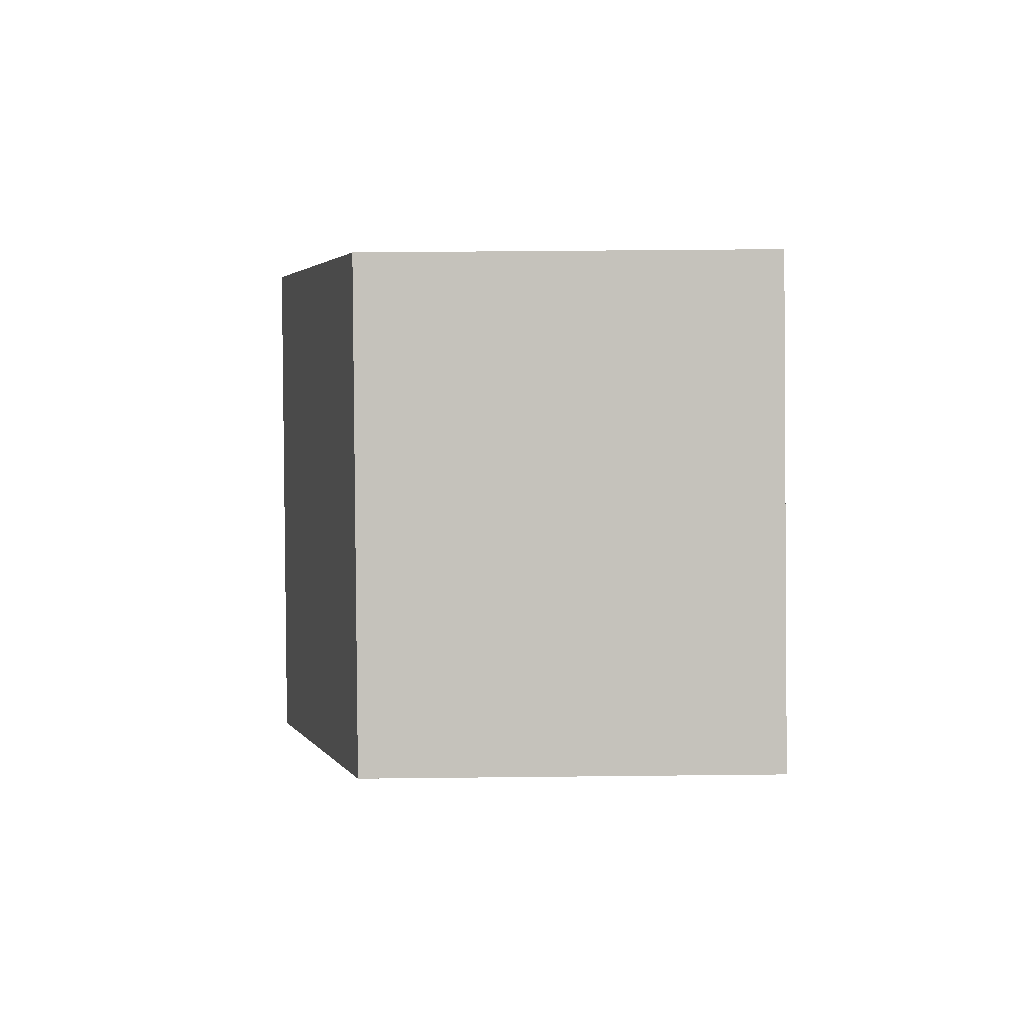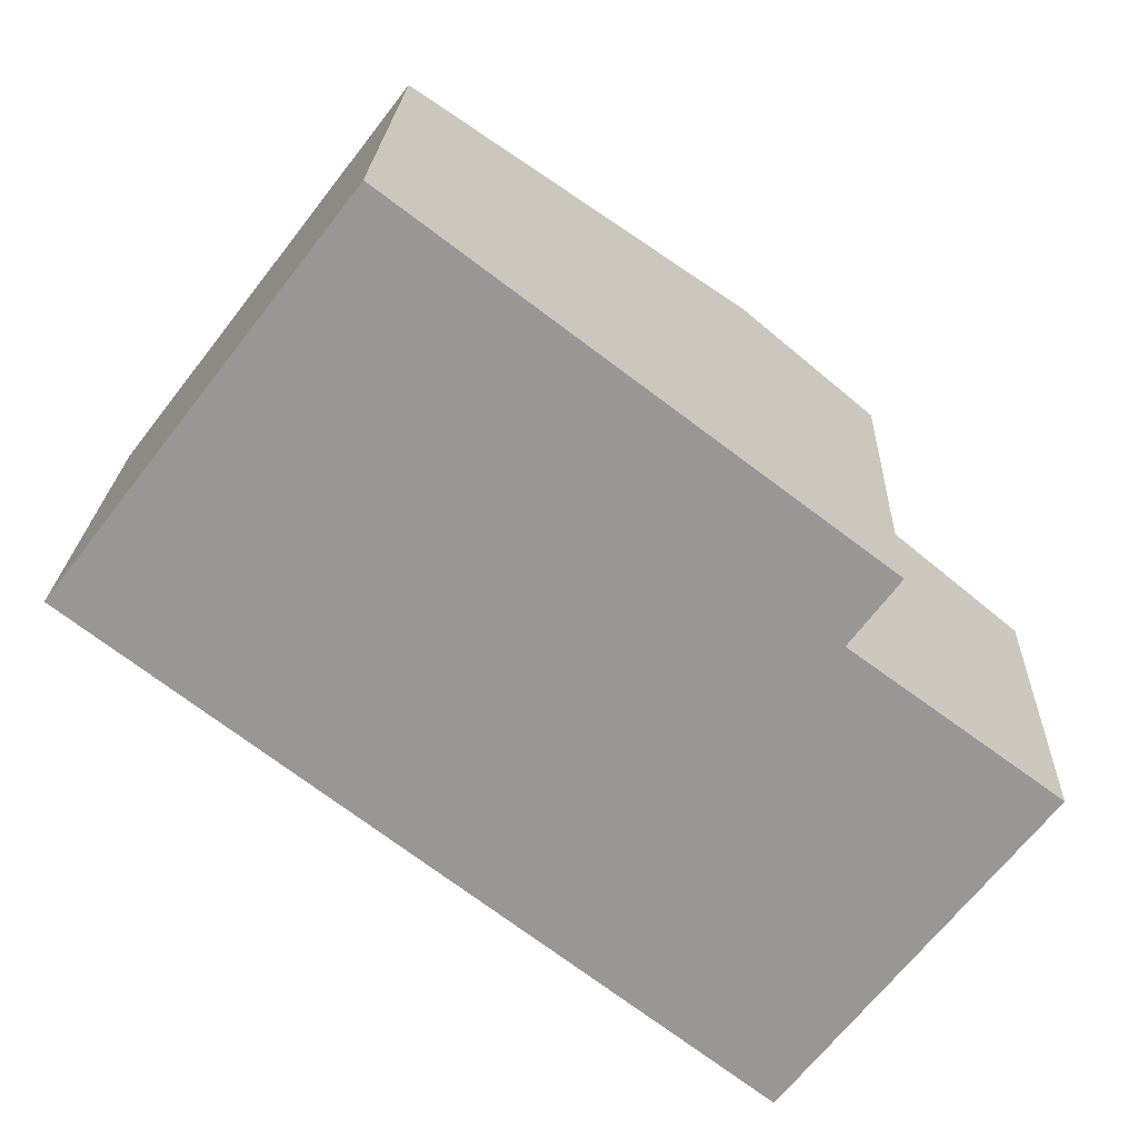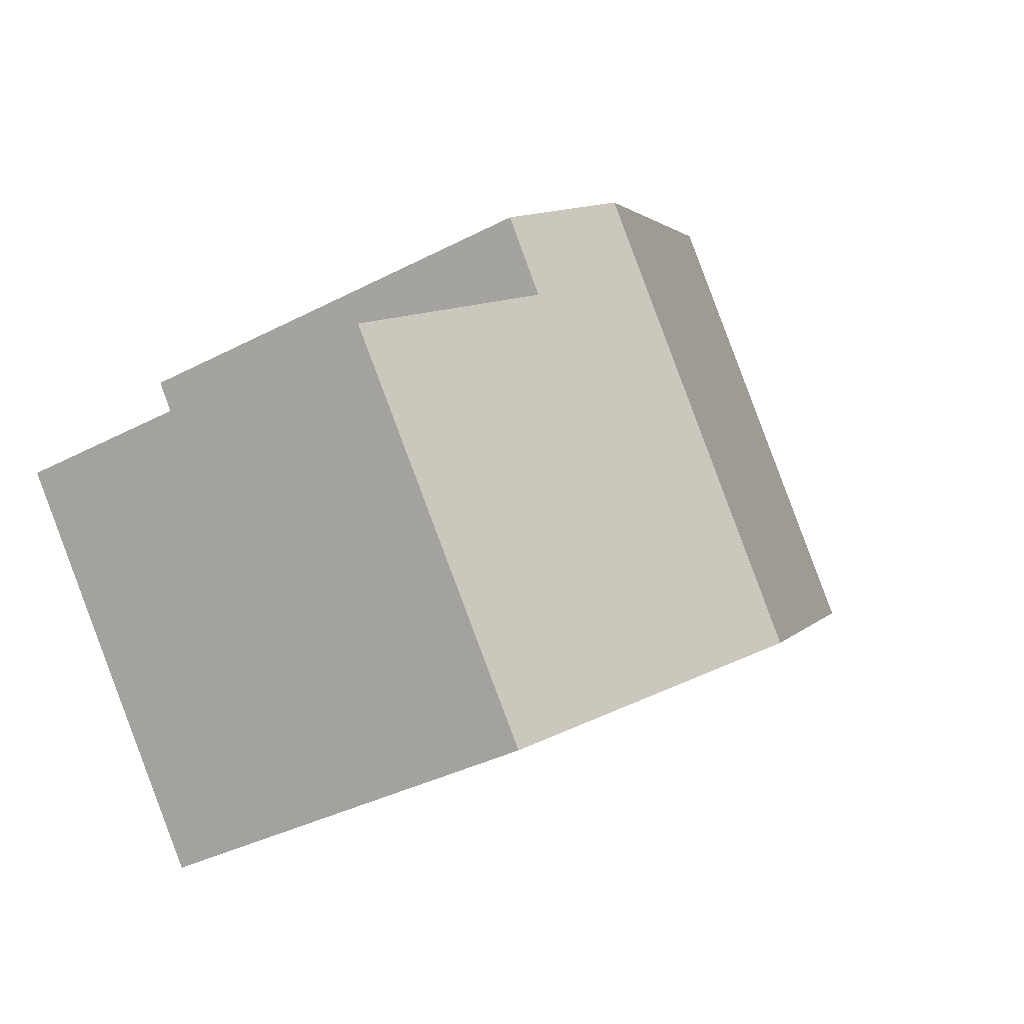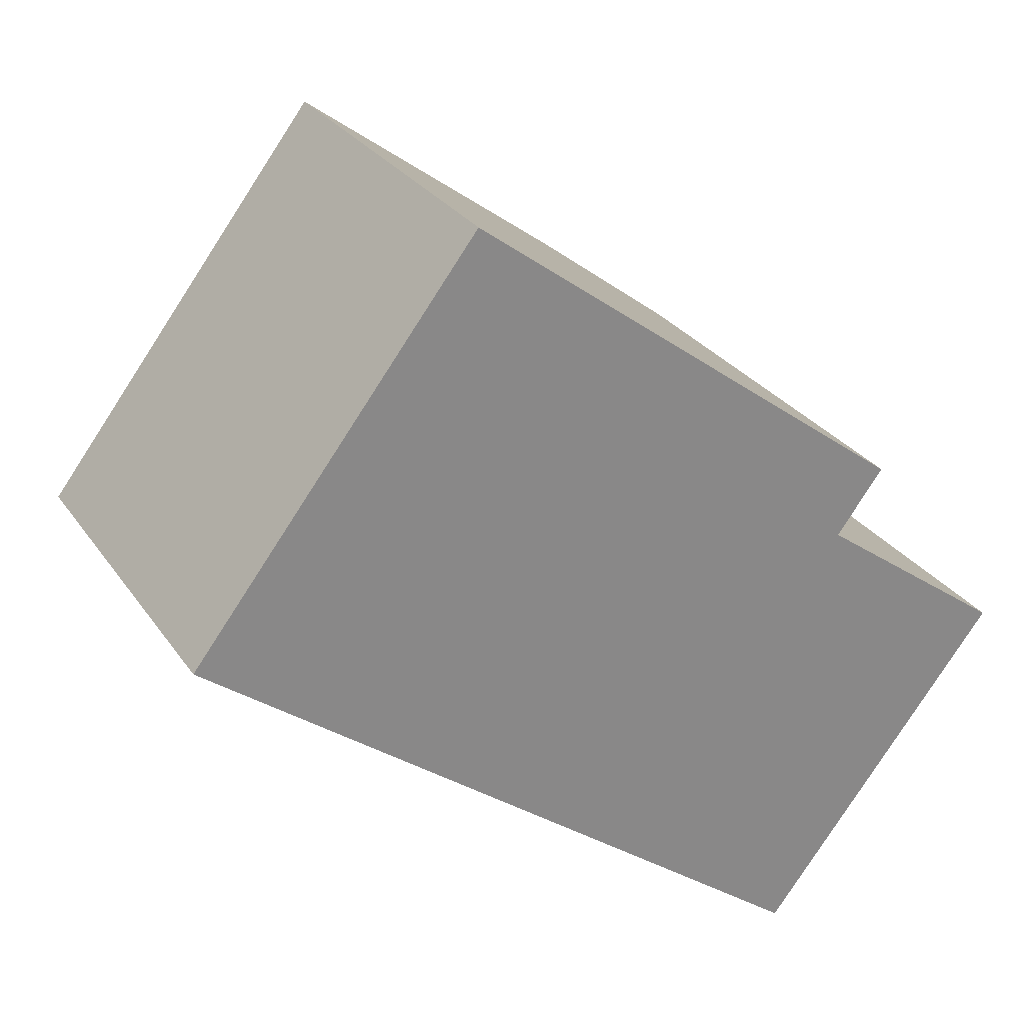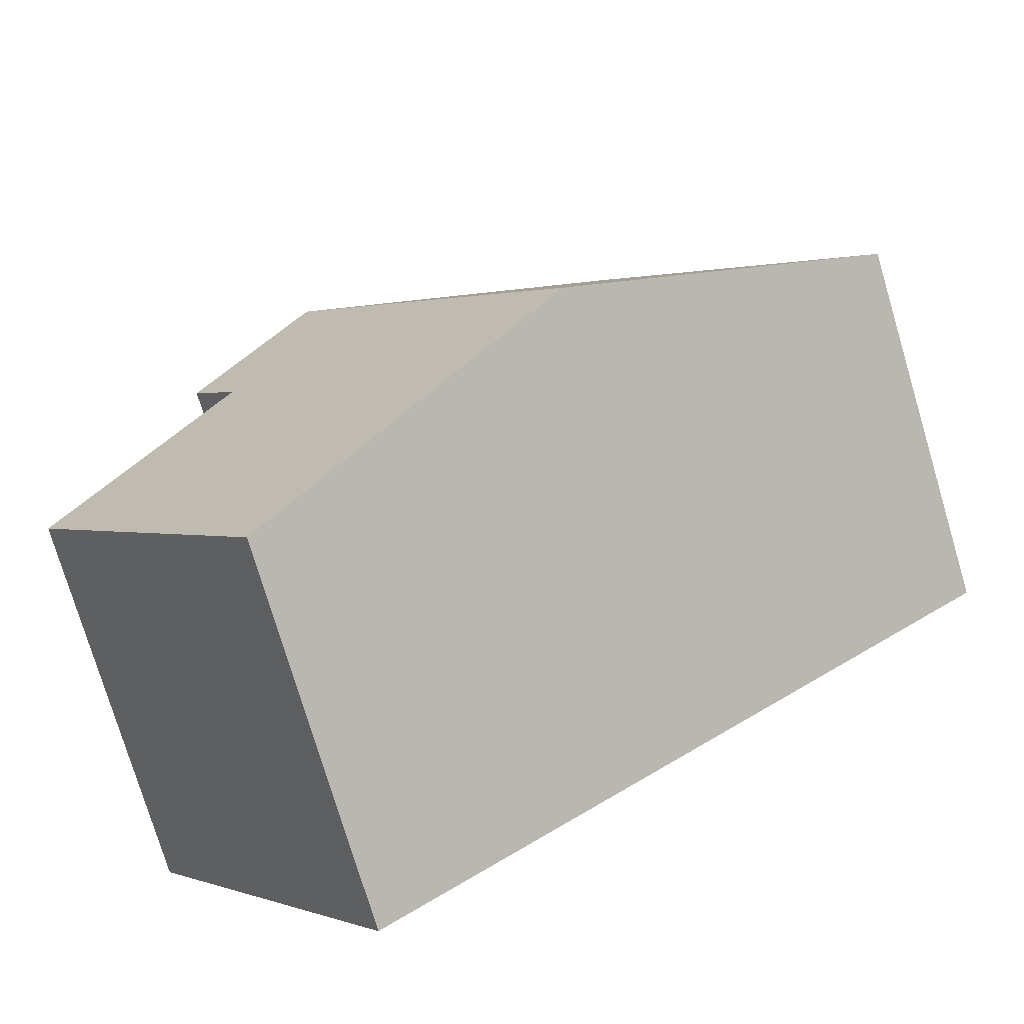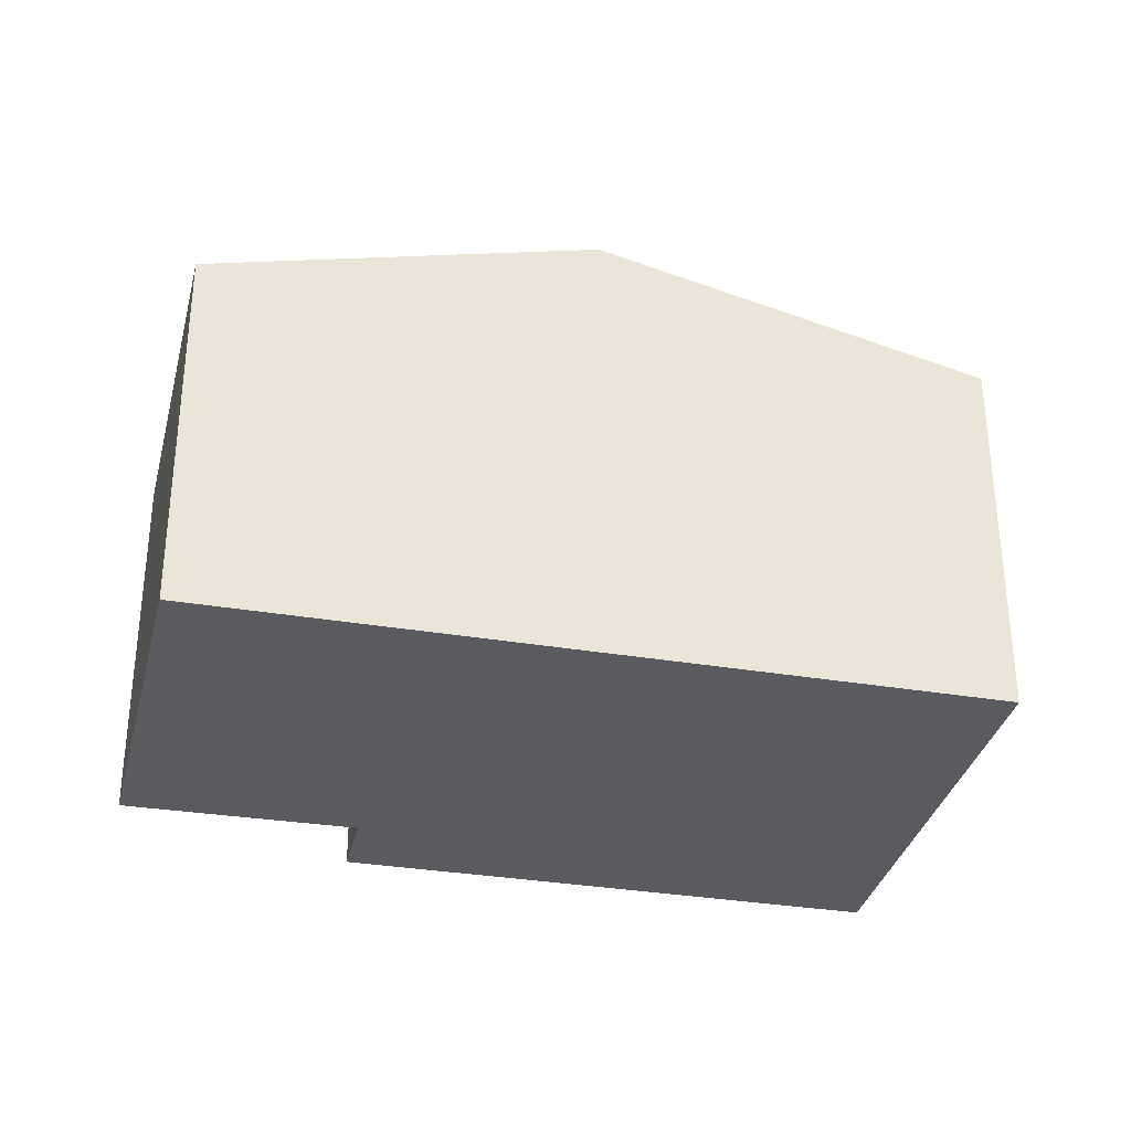
<metadata>
{"format":"obj","ext":"obj","renderer":"f3d","projection":"perspective","resolution":1024,"background":"white","views":[{"elev":39.5,"azim":-90.8,"up":"+Z"},{"elev":21.5,"azim":2.3,"up":"+Z"},{"elev":-35.6,"azim":124.8,"up":"+Z"},{"elev":27.9,"azim":-27.3,"up":"+Z"},{"elev":-76.3,"azim":-163.4,"up":"+Z"},{"elev":-33.4,"azim":-155.7,"up":"+Y"}]}
</metadata>
<code>
v  12.65 7.597 -9.609
v  16.97 7.734 -3.051
v  17.48 7.582 -3.432
v  13.6 8.727 -0.595
v  12.01 9.486 2.557
v  6.341 9.486 -4.816
v  14.54 8.731 0.651
v  0.851 7.587 1.107
v  0 7.587 4.646e-16
v  5.652 7.587 7.349
v  0 0 0
v  5.652 -4.5e-16 7.349
v  0.851 -6.778e-17 1.107
v  12.01 -1.566e-16 2.557
v  14.54 -3.986e-17 0.651
v  13.6 3.643e-17 -0.595
v  17.48 2.101e-16 -3.432
v  16.97 1.868e-16 -3.051
v  12.65 5.884e-16 -9.609
v  6.341 2.949e-16 -4.816
g defaultobject
f 1 2 3
f 2 1 4
f 4 1 5
f 5 1 6
f 5 7 4
f 8 6 9
f 6 8 5
f 5 8 10
f 11 8 9
f 8 11 10
f 10 11 12
f 12 11 13
f 12 5 10
f 5 12 7
f 7 12 14
f 7 14 15
f 16 2 4
f 2 16 3
f 3 16 17
f 17 16 18
f 15 4 7
f 4 15 16
f 3 19 1
f 19 3 17
f 6 11 9
f 11 6 1
f 11 1 20
f 20 1 19
f 17 20 19
f 20 17 18
f 20 18 16
f 20 16 15
f 20 15 14
f 20 14 11
f 11 14 12
f 11 12 13

</code>
